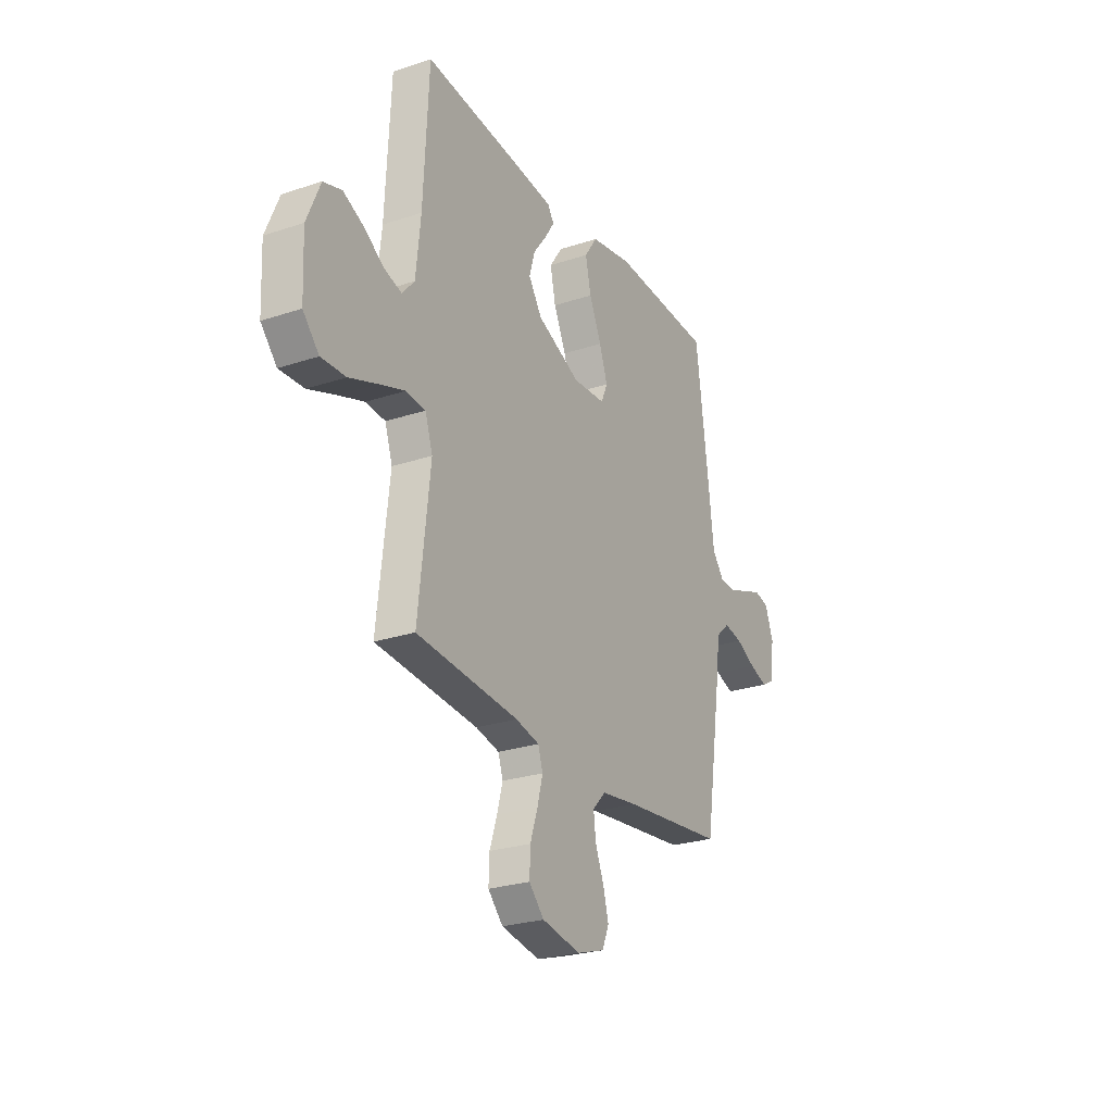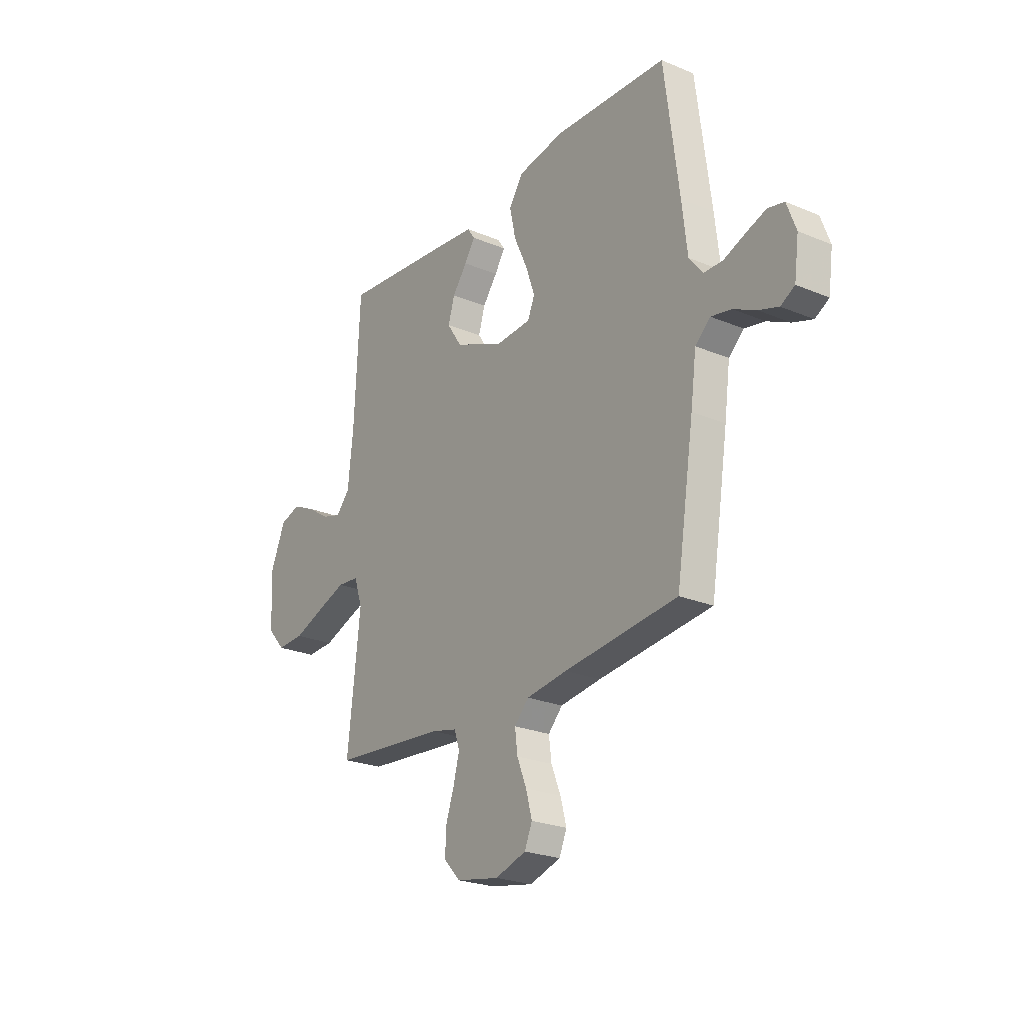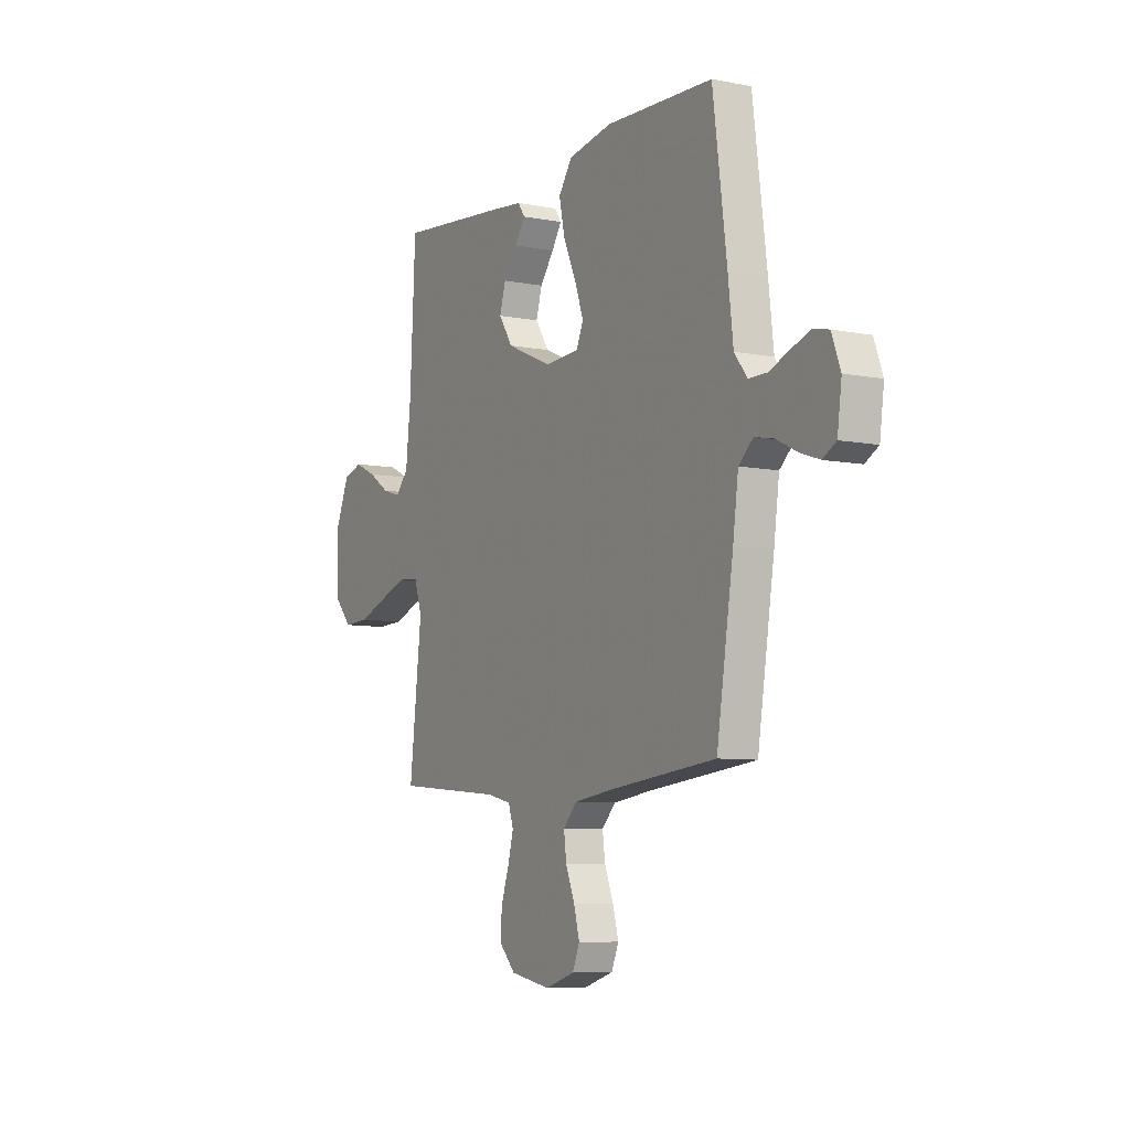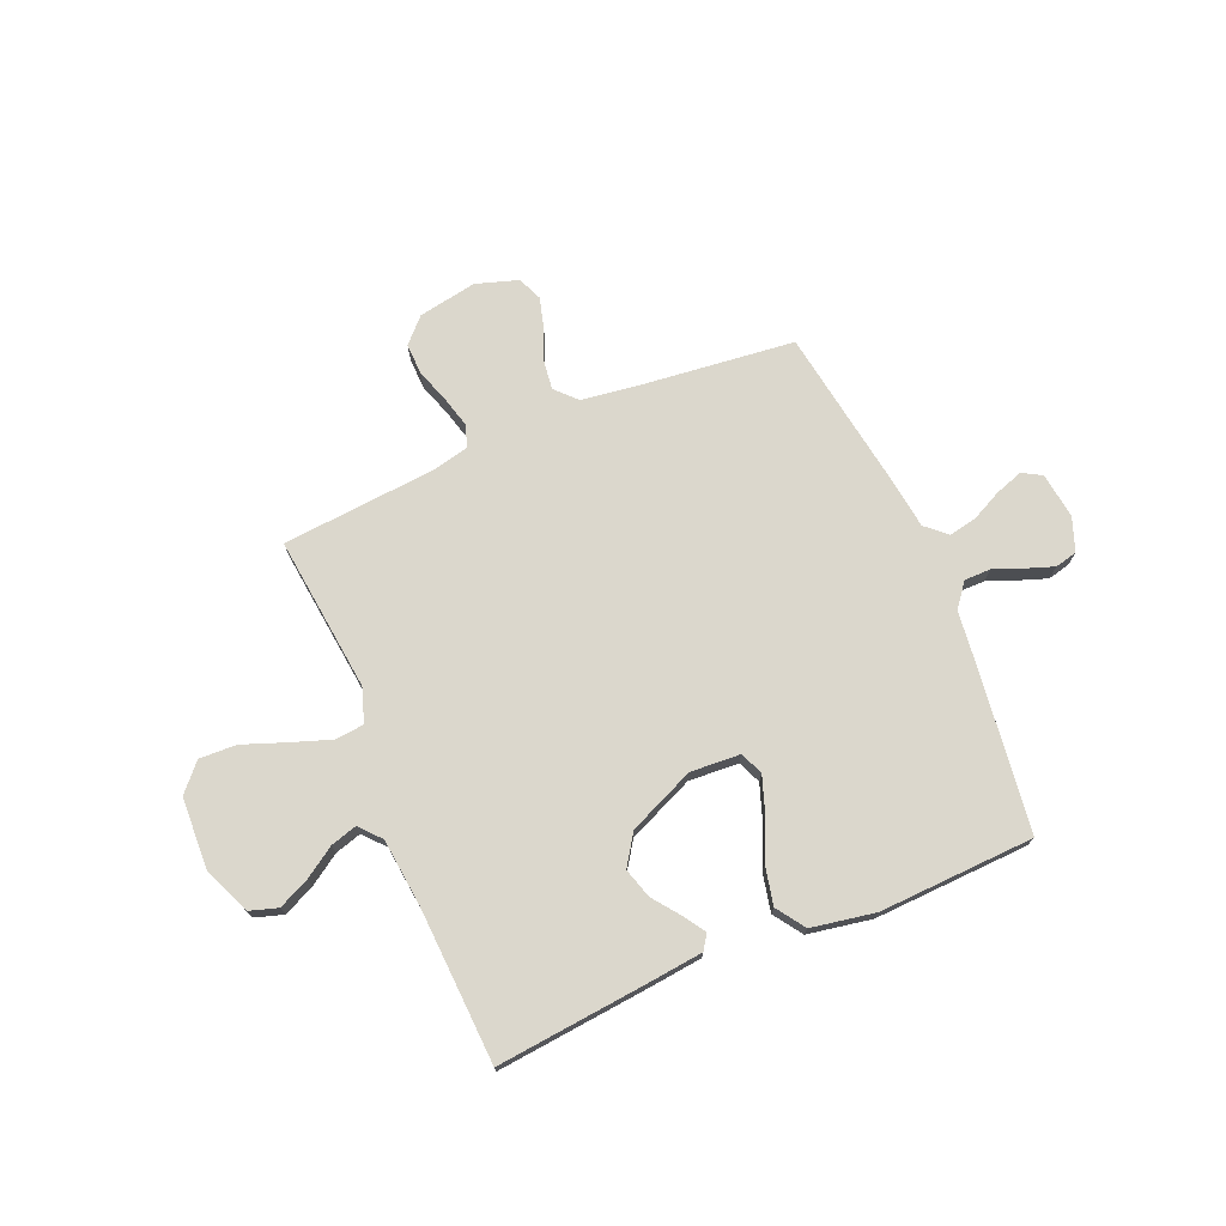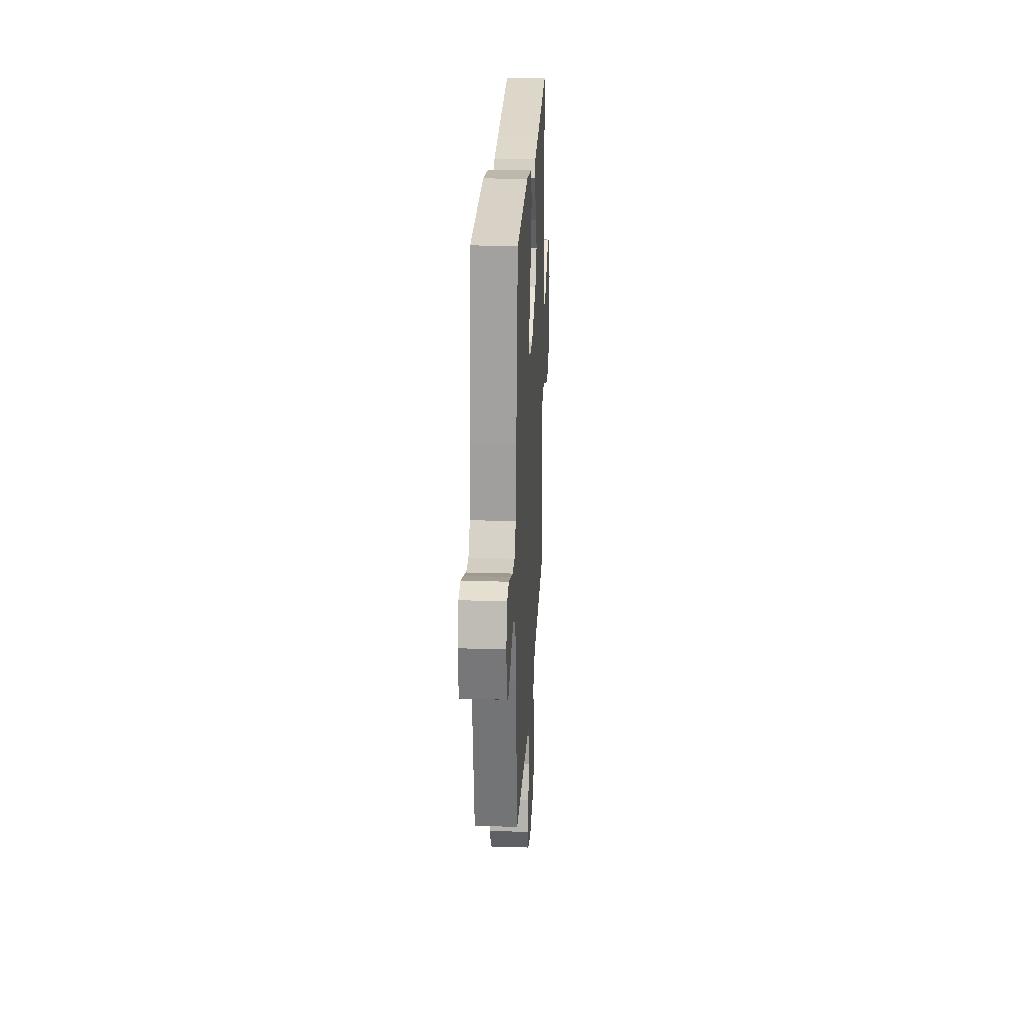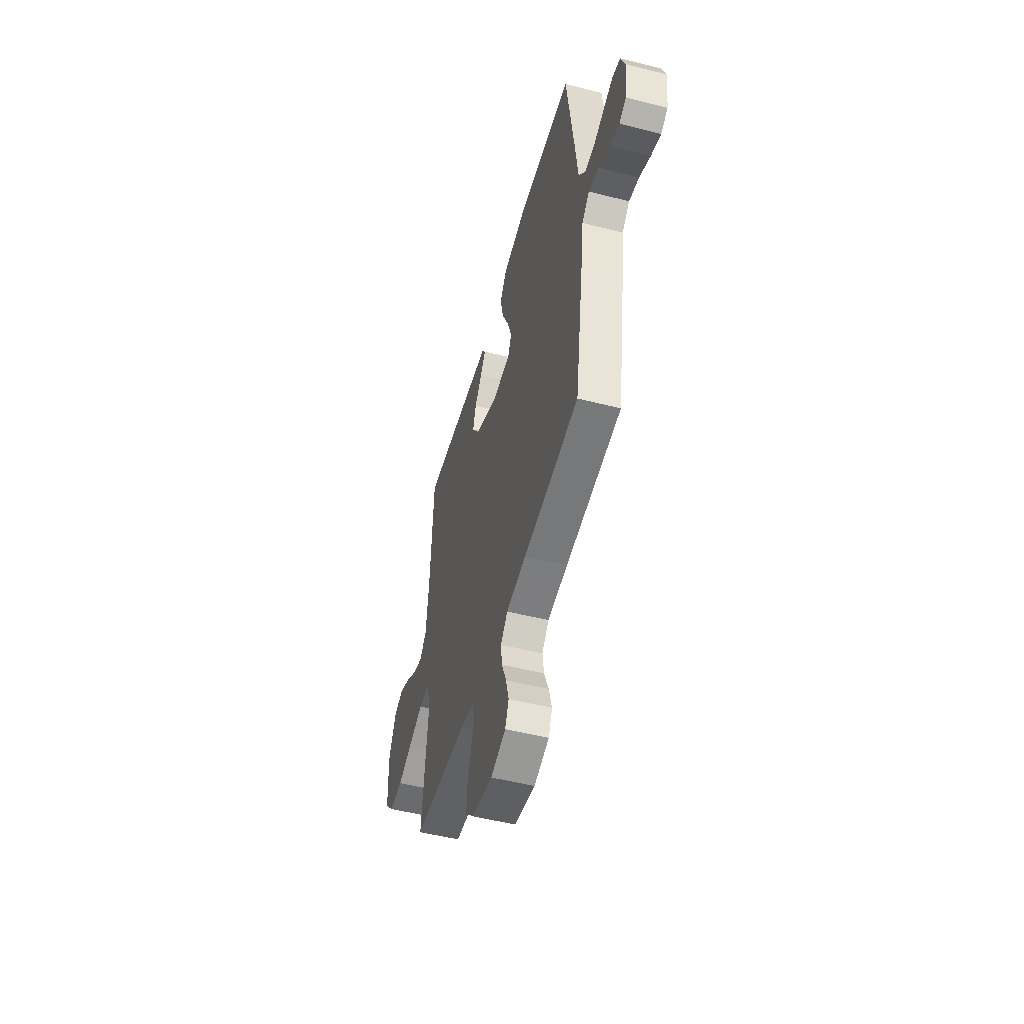
<metadata>
{"format":"obj","ext":"obj","renderer":"f3d","projection":"perspective","resolution":1024,"background":"white","views":[{"elev":-25.7,"azim":-62.1,"up":"+Z"},{"elev":-24.1,"azim":55.3,"up":"+Z"},{"elev":-7.5,"azim":60.8,"up":"+Z"},{"elev":73.2,"azim":-22.9,"up":"+Y"},{"elev":24.7,"azim":93.0,"up":"+Z"},{"elev":-51.1,"azim":74.6,"up":"+Z"}]}
</metadata>
<code>
v -0.5 0.07 0.5
v -0.2 0.07 0.47
v -0.102 0.07 0.459
v -0.083 0.07 0.431
v -0.111 0.07 0.388
v -0.15 0.07 0.336
v -0.167 0.07 0.279
v -0.128 0.07 0.22
v 0 0.07 0.164
v 0.096 0.07 0.17
v 0.115 0.07 0.214
v 0.091 0.07 0.283
v 0.055 0.07 0.362
v 0.039 0.07 0.436
v 0.077 0.07 0.491
v 0.2 0.07 0.513
v 0.5 0.07 0.5
v 0.539 0.07 0.2
v 0.553 0.07 0.08
v 0.589 0.07 0.034
v 0.64 0.07 0.034
v 0.696 0.07 0.056
v 0.75 0.07 0.075
v 0.793 0.07 0.065
v 0.817 0.07 0
v 0.805 0.07 -0.089
v 0.768 0.07 -0.11
v 0.715 0.07 -0.092
v 0.656 0.07 -0.063
v 0.602 0.07 -0.052
v 0.562 0.07 -0.088
v 0.547 0.07 -0.2
v 0.5 0.07 -0.5
v 0.2 0.07 -0.533
v 0.092 0.07 -0.548
v 0.054 0.07 -0.588
v 0.061 0.07 -0.643
v 0.086 0.07 -0.705
v 0.102 0.07 -0.764
v 0.082 0.07 -0.811
v 0 0.07 -0.837
v -0.113 0.07 -0.816
v -0.157 0.07 -0.77
v -0.155 0.07 -0.71
v -0.133 0.07 -0.645
v -0.117 0.07 -0.585
v -0.131 0.07 -0.542
v -0.2 0.07 -0.526
v -0.5 0.07 -0.5
v -0.466 0.07 -0.2
v -0.488 0.07 -0.134
v -0.545 0.07 -0.129
v -0.622 0.07 -0.156
v -0.703 0.07 -0.186
v -0.775 0.07 -0.189
v -0.822 0.07 -0.137
v -0.828 0.07 0
v -0.789 0.07 0.093
v -0.735 0.07 0.11
v -0.675 0.07 0.082
v -0.616 0.07 0.043
v -0.565 0.07 0.028
v -0.529 0.07 0.069
v -0.515 0.07 0.2
v -0.5 0 0.5
v -0.2 0 0.47
v -0.102 0 0.459
v -0.083 0 0.431
v -0.111 0 0.388
v -0.15 0 0.336
v -0.167 0 0.279
v -0.128 0 0.22
v 0 0 0.164
v 0.096 0 0.17
v 0.115 0 0.214
v 0.091 0 0.283
v 0.055 0 0.362
v 0.039 0 0.436
v 0.077 0 0.491
v 0.2 0 0.513
v 0.5 0 0.5
v 0.539 0 0.2
v 0.553 0 0.08
v 0.589 0 0.034
v 0.64 0 0.034
v 0.696 0 0.056
v 0.75 0 0.075
v 0.793 0 0.065
v 0.817 0 0
v 0.805 0 -0.089
v 0.768 0 -0.11
v 0.715 0 -0.092
v 0.656 0 -0.063
v 0.602 0 -0.052
v 0.562 0 -0.088
v 0.547 0 -0.2
v 0.5 0 -0.5
v 0.2 0 -0.533
v 0.092 0 -0.548
v 0.054 0 -0.588
v 0.061 0 -0.643
v 0.086 0 -0.705
v 0.102 0 -0.764
v 0.082 0 -0.811
v 0 0 -0.837
v -0.113 0 -0.816
v -0.157 0 -0.77
v -0.155 0 -0.71
v -0.133 0 -0.645
v -0.117 0 -0.585
v -0.131 0 -0.542
v -0.2 0 -0.526
v -0.5 0 -0.5
v -0.466 0 -0.2
v -0.488 0 -0.134
v -0.545 0 -0.129
v -0.622 0 -0.156
v -0.703 0 -0.186
v -0.775 0 -0.189
v -0.822 0 -0.137
v -0.828 0 0
v -0.789 0 0.093
v -0.735 0 0.11
v -0.675 0 0.082
v -0.616 0 0.043
v -0.565 0 0.028
v -0.529 0 0.069
v -0.515 0 0.2
f 59 60 61
f 58 59 61
f 57 58 61
f 56 57 61
f 55 56 61
f 54 55 61
f 53 54 61
f 52 53 61 62
f 51 52 62 63
f 48 49 50
f 51 63 64
f 50 51 64
f 48 50 64
f 47 48 64
f 43 44 45
f 42 43 45
f 41 42 45
f 40 41 45
f 39 40 45
f 38 39 45
f 37 38 45
f 36 37 45 46
f 35 36 46 47
f 31 32 33 34
f 35 47 64
f 34 35 64
f 31 34 64
f 27 28 29
f 26 27 29
f 25 26 29
f 24 25 29
f 23 24 29
f 22 23 29
f 21 22 29
f 20 21 29 30
f 30 31 64
f 20 30 64
f 19 20 64
f 17 18 19
f 16 17 19
f 15 16 19
f 14 15 19
f 13 14 19
f 12 13 19
f 4 5 6
f 3 4 6
f 2 3 6
f 1 2 6
f 64 1 6
f 64 6 7
f 11 12 19
f 10 11 19
f 9 10 19
f 9 19 64
f 8 9 64
f 7 8 64
f 125 124 123
f 125 123 122
f 125 122 121
f 125 121 120
f 125 120 119
f 125 119 118
f 125 118 117
f 126 125 117 116
f 127 126 116 115
f 114 113 112
f 128 127 115
f 128 115 114
f 128 114 112
f 128 112 111
f 109 108 107
f 109 107 106
f 109 106 105
f 109 105 104
f 109 104 103
f 109 103 102
f 109 102 101
f 110 109 101 100
f 111 110 100 99
f 98 97 96 95
f 128 111 99
f 128 99 98
f 128 98 95
f 93 92 91
f 93 91 90
f 93 90 89
f 93 89 88
f 93 88 87
f 93 87 86
f 93 86 85
f 94 93 85 84
f 128 95 94
f 128 94 84
f 128 84 83
f 83 82 81
f 83 81 80
f 83 80 79
f 83 79 78
f 83 78 77
f 83 77 76
f 70 69 68
f 70 68 67
f 70 67 66
f 70 66 65
f 70 65 128
f 71 70 128
f 83 76 75
f 83 75 74
f 83 74 73
f 128 83 73
f 128 73 72
f 128 72 71
f 1 65 66 2
f 2 66 67 3
f 3 67 68 4
f 4 68 69 5
f 5 69 70 6
f 6 70 71 7
f 7 71 72 8
f 8 72 73 9
f 9 73 74 10
f 10 74 75 11
f 11 75 76 12
f 12 76 77 13
f 13 77 78 14
f 14 78 79 15
f 15 79 80 16
f 16 80 81 17
f 17 81 82 18
f 18 82 83 19
f 19 83 84 20
f 20 84 85 21
f 21 85 86 22
f 22 86 87 23
f 23 87 88 24
f 24 88 89 25
f 25 89 90 26
f 26 90 91 27
f 27 91 92 28
f 28 92 93 29
f 29 93 94 30
f 30 94 95 31
f 31 95 96 32
f 32 96 97 33
f 33 97 98 34
f 34 98 99 35
f 35 99 100 36
f 36 100 101 37
f 37 101 102 38
f 38 102 103 39
f 39 103 104 40
f 40 104 105 41
f 41 105 106 42
f 42 106 107 43
f 43 107 108 44
f 44 108 109 45
f 45 109 110 46
f 46 110 111 47
f 47 111 112 48
f 48 112 113 49
f 49 113 114 50
f 50 114 115 51
f 51 115 116 52
f 52 116 117 53
f 53 117 118 54
f 54 118 119 55
f 55 119 120 56
f 56 120 121 57
f 57 121 122 58
f 58 122 123 59
f 59 123 124 60
f 60 124 125 61
f 61 125 126 62
f 62 126 127 63
f 63 127 128 64
f 64 128 65 1

</code>
